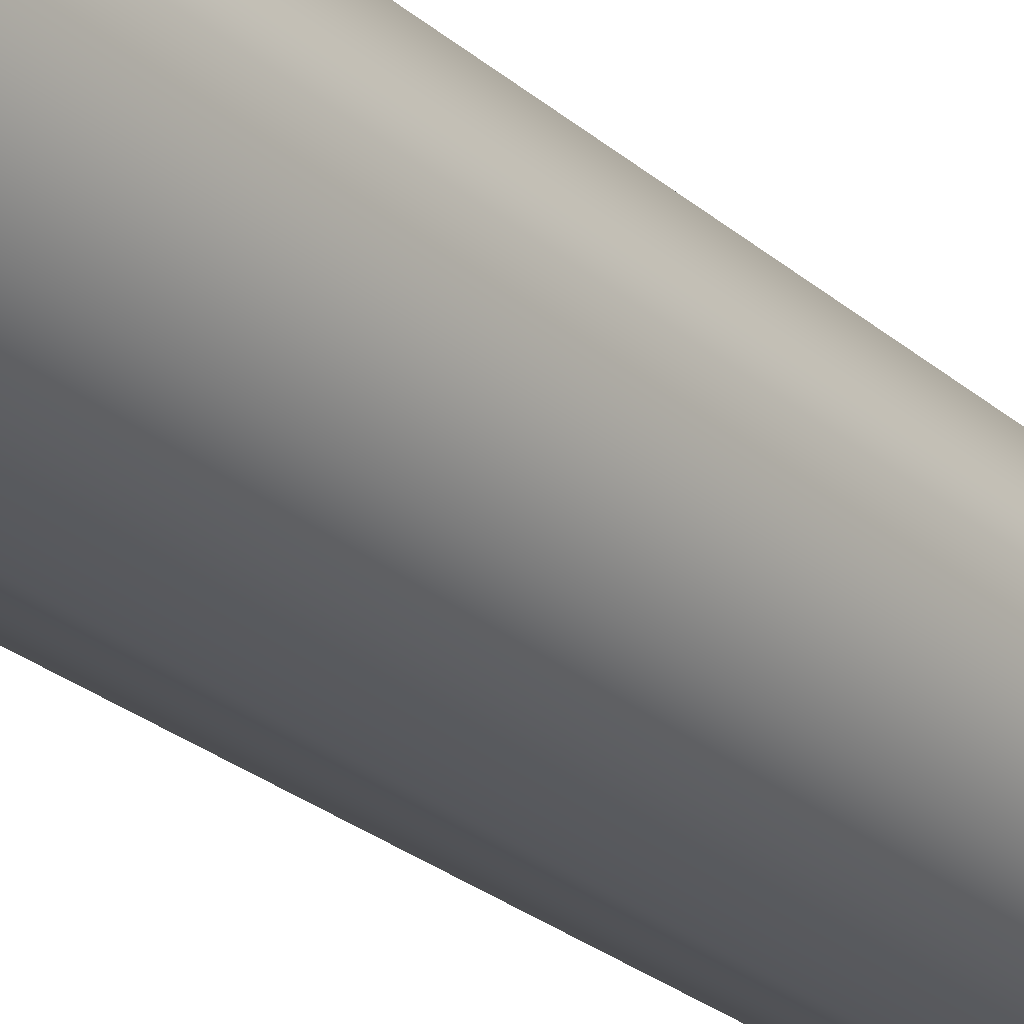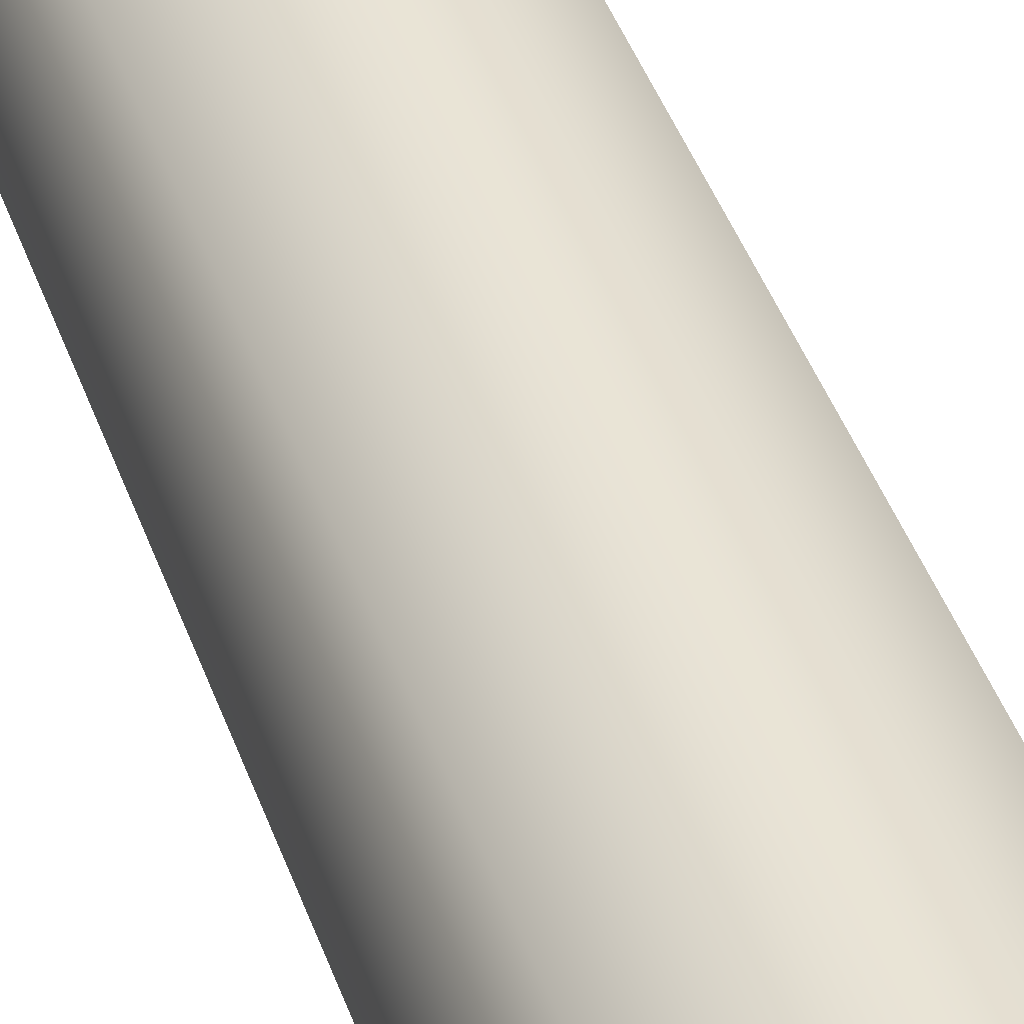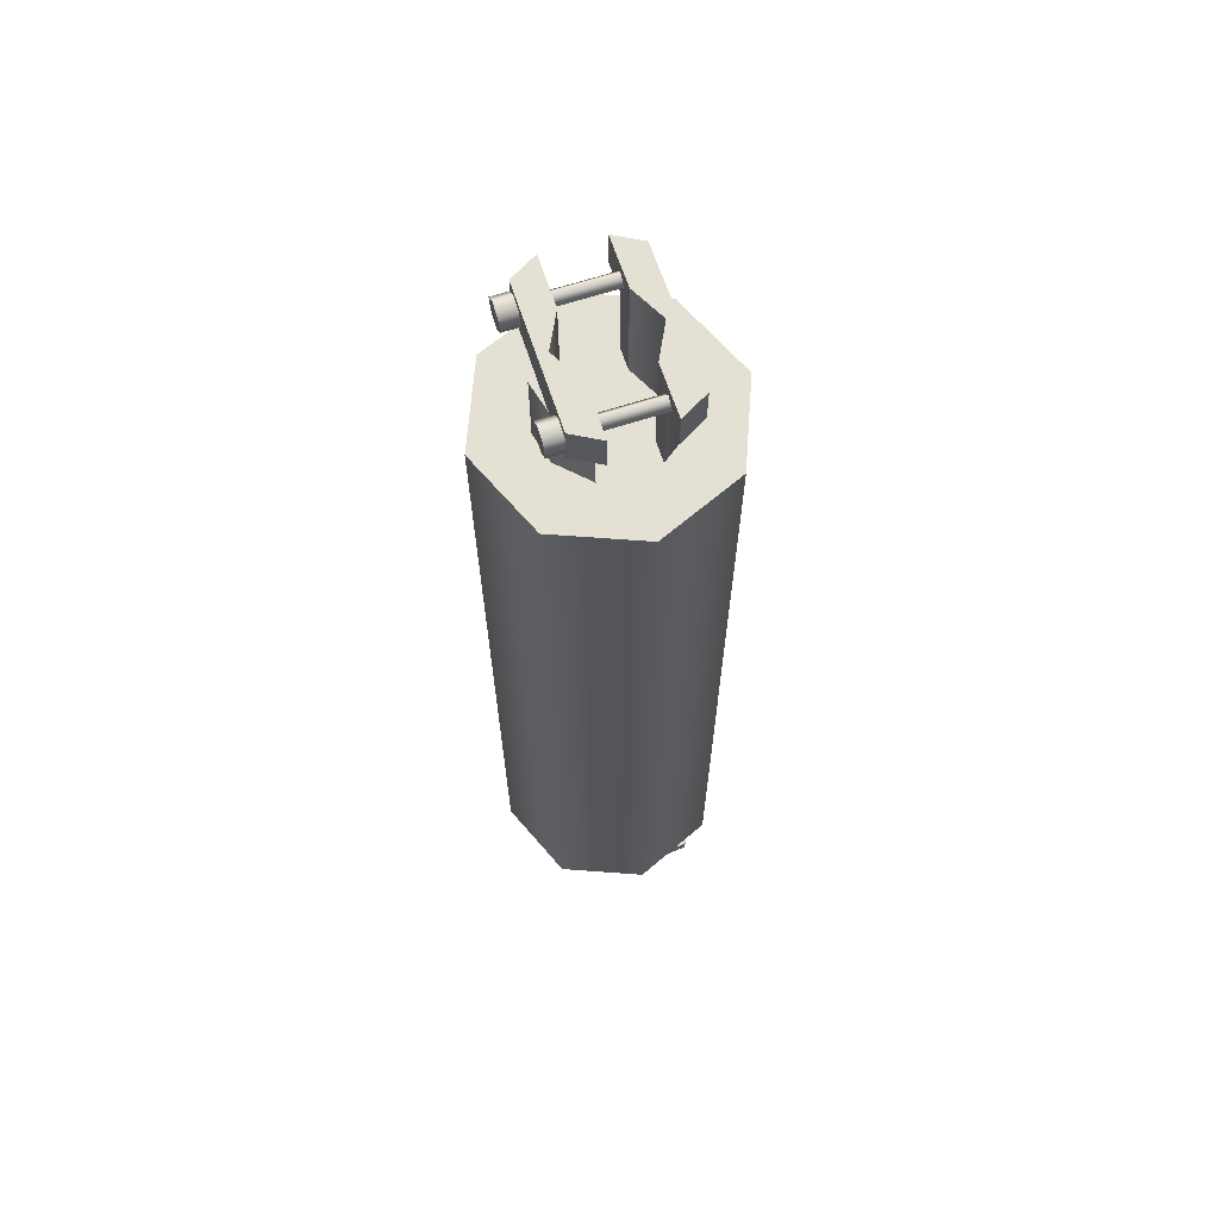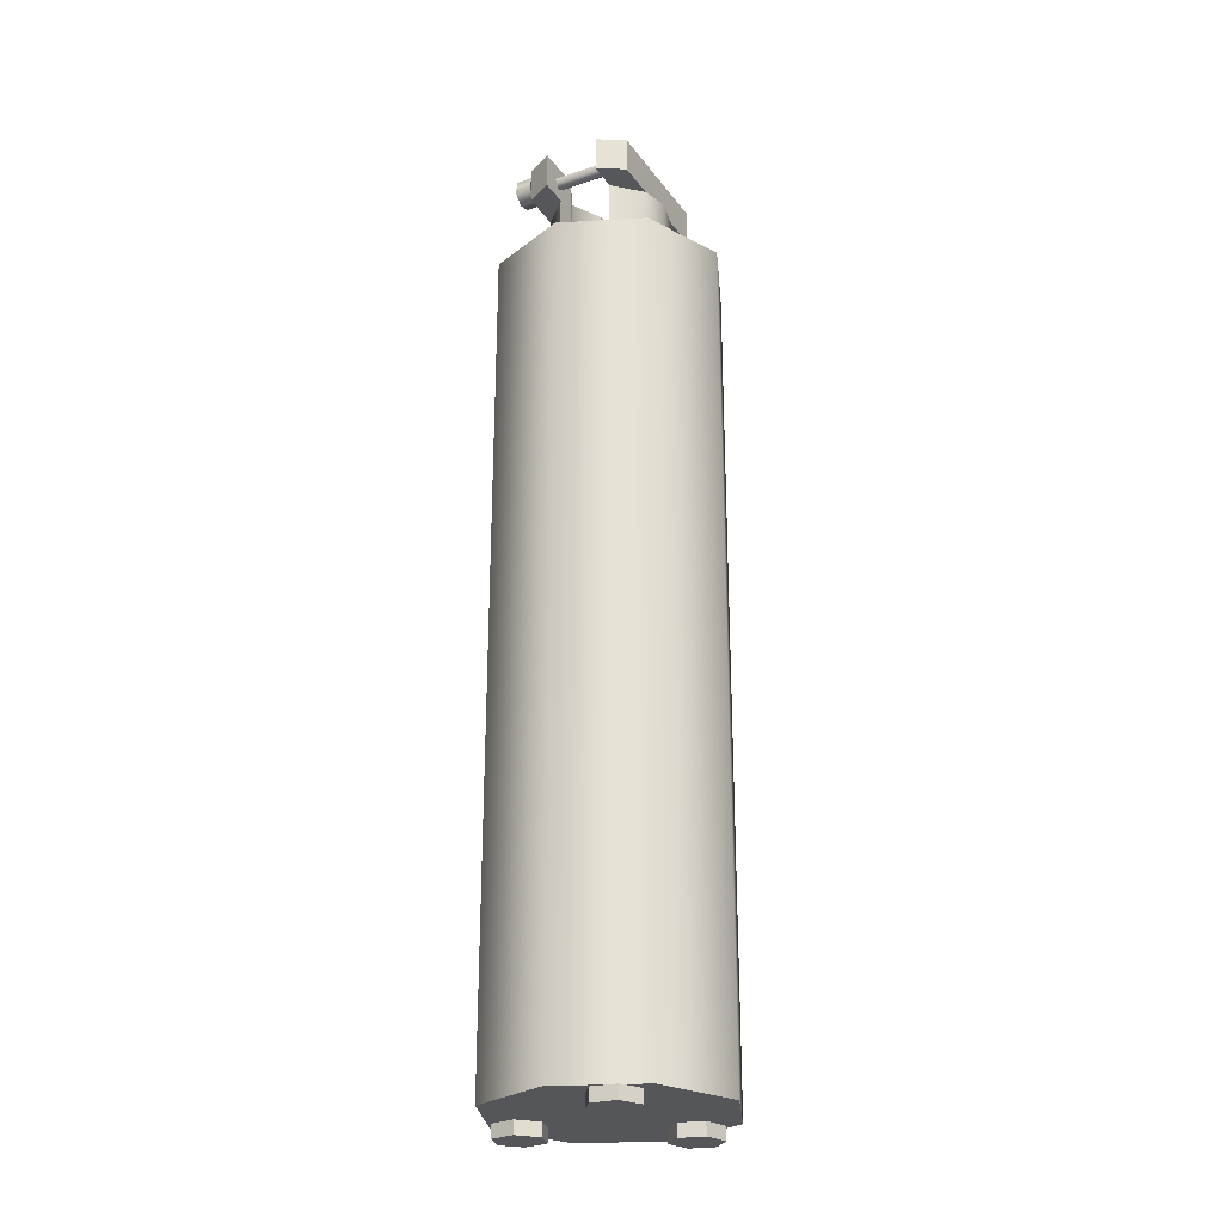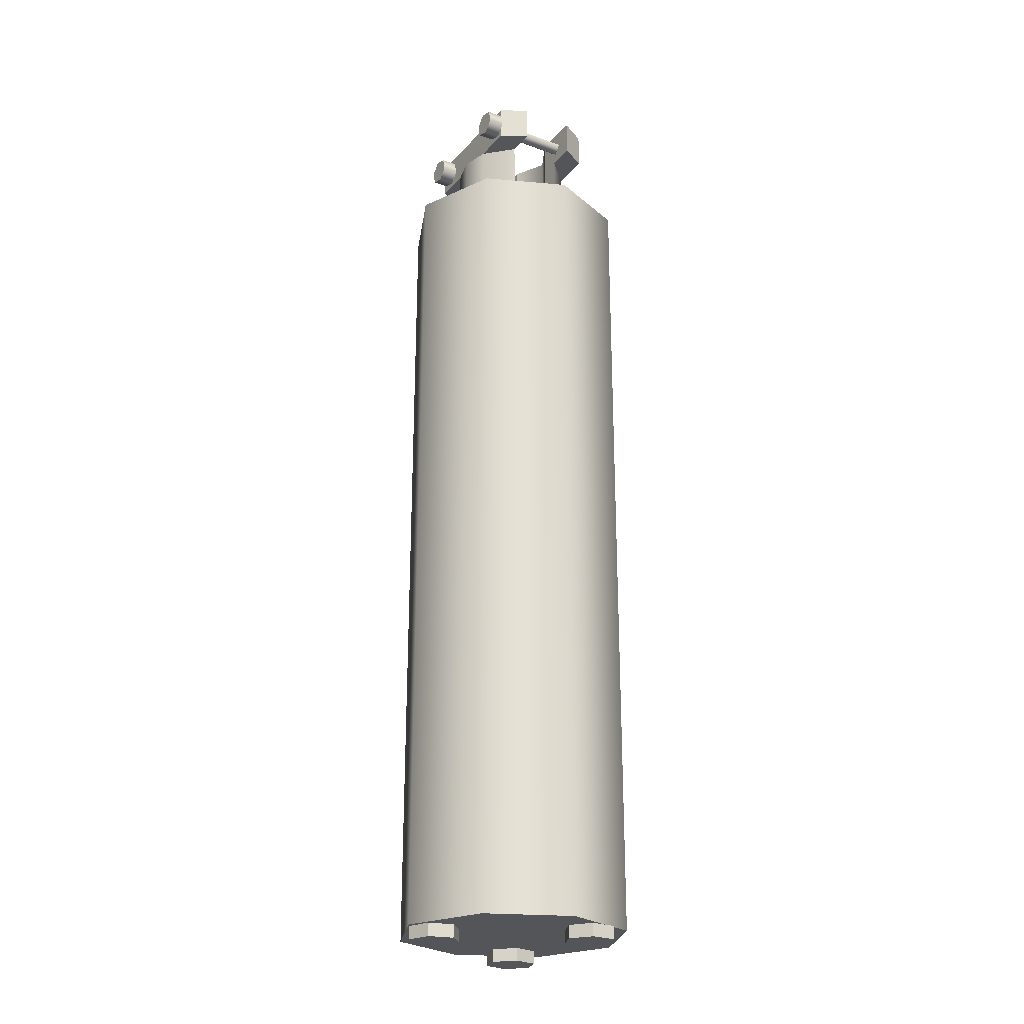
<metadata>
{"format":"obj","ext":"obj","renderer":"f3d","projection":"perspective","resolution":1024,"background":"white","views":[{"elev":-26.0,"azim":36.7,"up":"+Z"},{"elev":42.5,"azim":-18.5,"up":"+Z"},{"elev":65.4,"azim":-18.2,"up":"+Y"},{"elev":-25.9,"azim":27.7,"up":"+Y"},{"elev":-24.3,"azim":-30.8,"up":"+Y"}]}
</metadata>
<code>
g silencer_sks_hexagon_sks_762x39_LOD1
v -0.01881 -0.1013 -0.01881
v 2.805e-08 -0.1013 -0.0266
v -3.787e-08 0.08781 -0.0266
v -0.01881 0.08781 -0.01881
v -0.0266 -0.1013 3.15e-08
v -0.0266 0.08781 7.248e-09
v -0.01881 -0.1013 0.01881
v -0.01881 0.08781 0.01881
v 3.878e-08 -0.1013 0.0266
v -2.475e-08 0.08781 0.0266
v 0.01881 -0.1013 0.01881
v 0.01881 0.08781 0.01881
v 0.0266 -0.1013 2.554e-08
v 0.0266 0.08781 9.547e-11
v 0.01881 -0.1013 -0.01881
v 0.01881 0.08781 -0.01881
v -3.787e-08 0.08781 -0.0266
v 2.805e-08 -0.1013 -0.0266
v 0.006002 0.08781 -0.01241
v -3.787e-08 0.08781 -0.0266
v 0.01881 0.08781 -0.01881
v 0.00966 0.08781 -0.009748
v 0.0266 0.08781 9.547e-11
v 0.01366 0.08781 -0.0003159
v 0.01881 0.08781 0.01881
v 0.009477 0.08781 0.0098
v -2.475e-08 0.08781 0.0266
v 0.005949 0.08781 0.0124
v -0.006626 0.08781 -0.01241
v -0.006573 0.08781 0.0124
v -0.006576 0.08781 0.00764
v 0.005952 0.08781 0.00764
v -0.01881 0.08781 0.01881
v -0.01271 0.08781 0.006184
v -0.0266 0.08781 7.248e-09
v -0.01428 0.08781 -0.0003159
v -0.01261 0.08781 -0.006529
v -0.01881 0.08781 -0.01881
v 0.009828 0.08781 0.0002098
v -0.01045 0.08781 0.0002098
v 0.006002 0.08781 -0.007496
v -0.006625 0.08781 -0.007496
v 0.0266 -0.1013 2.554e-08
v -0.0266 -0.1013 3.15e-08
v -0.01881 -0.1013 0.01881
v 0.01881 -0.1013 0.01881
v -0.01881 -0.1013 -0.01881
v 0.01881 -0.1013 -0.01881
v 3.878e-08 -0.1013 0.0266
v 2.805e-08 -0.1013 -0.0266
v 0.005952 0.1056 0.01897
v 0.005952 0.1138 0.01897
v 0.01197 0.1138 0.01553
v 0.01197 0.1056 0.01553
v 0.005952 0.1056 0.01897
v 0.005949 0.1055 0.0124
v 0.005952 0.1138 0.007622
v 0.005952 0.1138 0.01897
v 0.005952 0.08781 0.00764
v 0.005949 0.08781 0.0124
v 0.009849 0.1138 7.208e-05
v 0.005952 0.1138 0.007622
v 0.005952 0.08781 0.00764
v 0.009828 0.08781 0.0002098
v 0.006002 0.1056 -0.01883
v 0.01197 0.1056 -0.01538
v 0.01197 0.1138 -0.01538
v 0.006002 0.1138 -0.01883
v 0.01197 0.1056 -0.01538
v 0.01198 0.1055 -0.006529
v 0.01197 0.1138 -0.01538
v 0.01209 0.1055 0.006184
v 0.01197 0.1138 0.01553
v 0.01197 0.1056 0.01553
v 0.006002 0.1055 -0.01241
v 0.006002 0.1138 -0.01883
v 0.006002 0.1138 -0.007478
v 0.006002 0.1056 -0.01883
v 0.006002 0.08781 -0.007496
v 0.006002 0.08781 -0.01241
v 0.006002 0.08781 -0.007496
v 0.006002 0.1138 -0.007478
v 0.009849 0.1138 7.208e-05
v 0.009828 0.08781 0.0002098
v 0.01197 0.1138 0.01553
v 0.005952 0.1138 0.01897
v 0.005952 0.1138 0.007622
v 0.009849 0.1138 7.208e-05
v 0.01197 0.1138 -0.01538
v 0.006002 0.1138 -0.007478
v 0.006002 0.1138 -0.01883
v 0.005949 0.08781 0.0124
v 0.005949 0.1055 0.0124
v 0.01209 0.1055 0.006184
v 0.009477 0.08781 0.0098
v 0.01366 0.08781 -0.0003159
v 0.01366 0.1055 -0.0003159
v 0.01198 0.1055 -0.006529
v 0.00966 0.1055 -0.009748
v 0.00966 0.08781 -0.009748
v 0.006002 0.1055 -0.01241
v 0.006002 0.08781 -0.01241
v 0.01209 0.1055 0.006184
v 0.01198 0.1055 -0.006529
v 0.01366 0.1055 -0.0003159
v 0.01198 0.1055 -0.006529
v 0.01197 0.1056 -0.01538
v 0.00966 0.1055 -0.009748
v 0.006002 0.1055 -0.01241
v 0.006002 0.1056 -0.01883
v 0.005949 0.1055 0.0124
v 0.005952 0.1056 0.01897
v 0.01197 0.1056 0.01553
v 0.01209 0.1055 0.006184
v -0.006616 0.1056 0.01897
v -0.01263 0.1056 0.01553
v -0.01263 0.1138 0.01553
v -0.006616 0.1138 0.01897
v -0.006616 0.1056 0.01897
v -0.006616 0.1138 0.01897
v -0.006616 0.1138 0.007622
v -0.006613 0.1055 0.0124
v -0.006576 0.08781 0.00764
v -0.006573 0.08781 0.0124
v -0.006576 0.08781 0.00764
v -0.006616 0.1138 0.007622
v -0.01051 0.1138 7.208e-05
v -0.01045 0.08781 0.0002098
v -0.006666 0.1056 -0.01883
v -0.006666 0.1138 -0.01883
v -0.01263 0.1138 -0.01538
v -0.01263 0.1056 -0.01538
v -0.01263 0.1056 -0.01538
v -0.01263 0.1138 -0.01538
v -0.01265 0.1055 -0.006529
v -0.01275 0.1055 0.006184
v -0.01263 0.1138 0.01553
v -0.01263 0.1056 0.01553
v -0.006666 0.1055 -0.01241
v -0.006625 0.08781 -0.007496
v -0.006665 0.1138 -0.007478
v -0.006626 0.08781 -0.01241
v -0.006666 0.1138 -0.01883
v -0.006666 0.1056 -0.01883
v -0.01051 0.1138 7.208e-05
v -0.006665 0.1138 -0.007478
v -0.006625 0.08781 -0.007496
v -0.01045 0.08781 0.0002098
v -0.006616 0.1138 0.007622
v -0.006616 0.1138 0.01897
v -0.01263 0.1138 0.01553
v -0.01051 0.1138 7.208e-05
v -0.01263 0.1138 -0.01538
v -0.006665 0.1138 -0.007478
v -0.006666 0.1138 -0.01883
v -0.006573 0.08781 0.0124
v -0.01271 0.08781 0.006184
v -0.01275 0.1055 0.006184
v -0.006613 0.1055 0.0124
v -0.01432 0.1055 -0.0003159
v -0.01428 0.08781 -0.0003159
v -0.01261 0.08781 -0.006529
v -0.01265 0.1055 -0.006529
v -0.006666 0.1055 -0.01241
v -0.006626 0.08781 -0.01241
v -0.01275 0.1055 0.006184
v -0.01432 0.1055 -0.0003159
v -0.01265 0.1055 -0.006529
v -0.01263 0.1056 -0.01538
v -0.01265 0.1055 -0.006529
v -0.006666 0.1055 -0.01241
v -0.006666 0.1056 -0.01883
v -0.006613 0.1055 0.0124
v -0.01275 0.1055 0.006184
v -0.01263 0.1056 0.01553
v -0.006616 0.1056 0.01897
v -0.01637 0.112 0.01541
v -0.01267 0.112 0.01541
v -0.01267 0.1088 0.01625
v -0.01637 0.1088 0.01625
v -0.01637 0.1128 0.01224
v -0.01267 0.1128 0.01224
v -0.01637 0.1105 0.009907
v -0.01267 0.1105 0.009907
v -0.01267 0.1073 0.01075
v -0.01637 0.1073 0.01075
v -0.01267 0.1065 0.01392
v -0.01637 0.1065 0.01392
v -0.01267 0.1088 0.01625
v -0.01637 0.1088 0.01625
v 0.0106 0.1099 0.01494
v 0.0106 0.1078 0.01327
v -0.007926 0.1078 0.01327
v -0.007926 0.1099 0.01494
v -0.007926 0.1094 0.01113
v 0.0106 0.1094 0.01113
v 0.0106 0.1116 0.0128
v 0.0106 0.1099 0.01494
v -0.007926 0.1099 0.01494
v -0.007926 0.1116 0.0128
v 0.0106 0.1094 0.01113
v -0.007926 0.1094 0.01113
v -0.01637 0.1088 0.01625
v -0.01637 0.1065 0.01392
v -0.01637 0.112 0.01541
v -0.01637 0.1128 0.01224
v -0.01637 0.1073 0.01075
v -0.01637 0.1105 0.009907
v 0.01378 -0.1043 -0.01284
v 0.01378 -0.1013 -0.01284
v 0.01538 -0.1013 -0.0184
v 0.01538 -0.1043 -0.0184
v 0.01538 -0.1043 -0.0184
v 0.01538 -0.1013 -0.0184
v 0.01135 -0.1013 -0.02256
v 0.01135 -0.1043 -0.02256
v 0.01135 -0.1043 -0.02256
v 0.01135 -0.1013 -0.02256
v 0.005739 -0.1013 -0.02116
v 0.005739 -0.1043 -0.02116
v 0.005739 -0.1043 -0.02116
v 0.005739 -0.1013 -0.02116
v 0.004145 -0.1013 -0.0156
v 0.004145 -0.1043 -0.0156
v 0.004145 -0.1043 -0.0156
v 0.004145 -0.1013 -0.0156
v 0.008167 -0.1013 -0.01143
v 0.008167 -0.1043 -0.01143
v 0.008167 -0.1043 -0.01143
v 0.008167 -0.1013 -0.01143
v 0.01378 -0.1013 -0.01284
v 0.01378 -0.1043 -0.01284
v 0.01378 -0.1043 -0.01284
v 0.01538 -0.1043 -0.0184
v 0.01135 -0.1043 -0.02256
v 0.008167 -0.1043 -0.01143
v 0.005739 -0.1043 -0.02116
v 0.004145 -0.1043 -0.0156
v 0.01303 -0.1043 0.02209
v 0.01303 -0.1013 0.02209
v 0.01545 -0.1013 0.01684
v 0.01545 -0.1043 0.01684
v 0.01545 -0.1043 0.01684
v 0.01545 -0.1013 0.01684
v 0.01212 -0.1013 0.01211
v 0.01212 -0.1043 0.01211
v 0.01212 -0.1043 0.01211
v 0.01212 -0.1013 0.01211
v 0.006355 -0.1013 0.01263
v 0.006355 -0.1043 0.01263
v 0.006355 -0.1043 0.01263
v 0.006355 -0.1013 0.01263
v 0.003926 -0.1013 0.01788
v 0.003926 -0.1043 0.01788
v 0.003926 -0.1043 0.01788
v 0.003926 -0.1013 0.01788
v 0.007261 -0.1013 0.02261
v 0.007261 -0.1043 0.02261
v 0.007261 -0.1043 0.02261
v 0.007261 -0.1013 0.02261
v 0.01303 -0.1013 0.02209
v 0.01303 -0.1043 0.02209
v 0.01303 -0.1043 0.02209
v 0.01545 -0.1043 0.01684
v 0.01212 -0.1043 0.01211
v 0.007261 -0.1043 0.02261
v 0.006355 -0.1043 0.01263
v 0.003926 -0.1043 0.01788
v -0.01825 -0.1043 0.005494
v -0.01825 -0.1013 0.005494
v -0.01441 -0.1013 0.001162
v -0.01441 -0.1043 0.001162
v -0.01441 -0.1043 0.001162
v -0.01441 -0.1013 0.001162
v -0.01625 -0.1013 -0.004328
v -0.01625 -0.1043 -0.004328
v -0.01625 -0.1043 -0.004328
v -0.01625 -0.1013 -0.004328
v -0.02192 -0.1013 -0.005487
v -0.02192 -0.1043 -0.005487
v -0.02192 -0.1043 -0.005487
v -0.02192 -0.1013 -0.005487
v -0.02576 -0.1013 -0.001154
v -0.02576 -0.1043 -0.001154
v -0.02576 -0.1043 -0.001154
v -0.02576 -0.1013 -0.001154
v -0.02392 -0.1013 0.004336
v -0.02392 -0.1043 0.004336
v -0.02392 -0.1043 0.004336
v -0.02392 -0.1013 0.004336
v -0.01825 -0.1013 0.005494
v -0.01825 -0.1043 0.005494
v -0.01825 -0.1043 0.005494
v -0.01441 -0.1043 0.001162
v -0.01625 -0.1043 -0.004328
v -0.02392 -0.1043 0.004336
v -0.02192 -0.1043 -0.005487
v -0.02576 -0.1043 -0.001154
v -0.01637 0.112 -0.009832
v -0.01267 0.112 -0.009832
v -0.01267 0.1088 -0.00899
v -0.01637 0.1088 -0.00899
v -0.01637 0.1128 -0.013
v -0.01267 0.1128 -0.013
v -0.01637 0.1105 -0.01534
v -0.01267 0.1105 -0.01534
v -0.01267 0.1073 -0.01449
v -0.01637 0.1073 -0.01449
v -0.01267 0.1065 -0.01132
v -0.01637 0.1065 -0.01132
v -0.01267 0.1088 -0.00899
v -0.01637 0.1088 -0.00899
v 0.0106 0.1099 -0.0103
v 0.0106 0.1078 -0.01197
v -0.007926 0.1078 -0.01197
v -0.007926 0.1099 -0.0103
v -0.007926 0.1094 -0.01412
v 0.0106 0.1094 -0.01412
v 0.0106 0.1116 -0.01245
v 0.0106 0.1099 -0.0103
v -0.007926 0.1099 -0.0103
v -0.007926 0.1116 -0.01245
v 0.0106 0.1094 -0.01412
v -0.007926 0.1094 -0.01412
v -0.01637 0.1088 -0.00899
v -0.01637 0.1065 -0.01132
v -0.01637 0.112 -0.009832
v -0.01637 0.1128 -0.013
v -0.01637 0.1073 -0.01449
v -0.01637 0.1105 -0.01534
g silencer_sks_hexagon_sks_762x39_LOD1_0
f 3 2 1
f 4 3 1
f 4 1 5
f 6 4 5
f 6 5 7
f 8 6 7
f 8 7 9
f 10 8 9
f 10 9 11
f 12 10 11
f 12 11 13
f 14 12 13
f 14 13 15
f 16 14 15
f 17 16 15
f 18 17 15
f 21 20 19
f 22 21 19
f 23 21 22
f 24 23 22
f 25 23 24
f 26 25 24
f 25 26 27
f 26 28 27
f 29 19 20
f 28 30 27
f 31 30 28
f 32 31 28
f 27 30 33
f 30 34 33
f 33 34 35
f 34 36 35
f 36 37 35
f 37 38 35
f 20 38 37
f 29 20 37
f 31 32 39
f 40 31 39
f 40 39 41
f 42 40 41
f 42 41 19
f 29 42 19
f 45 44 43
f 46 45 43
f 43 44 47
f 48 43 47
f 49 45 46
f 50 48 47
f 53 52 51
f 54 53 51
f 57 56 55
f 58 57 55
f 59 56 57
f 59 60 56
f 63 62 61
f 64 63 61
f 67 66 65
f 68 67 65
f 71 70 69
f 72 70 71
f 73 72 71
f 74 72 73
f 77 76 75
f 78 75 76
f 79 77 75
f 75 80 79
f 83 82 81
f 84 83 81
f 87 86 85
f 88 87 85
f 89 88 85
f 90 88 89
f 91 90 89
f 94 93 92
f 95 94 92
f 96 94 95
f 97 94 96
f 98 97 96
f 99 98 96
f 100 99 96
f 101 99 100
f 102 101 100
f 105 104 103
f 108 107 106
f 107 108 109
f 110 107 109
f 113 112 111
f 114 113 111
f 117 116 115
f 118 117 115
f 121 120 119
f 122 121 119
f 122 123 121
f 124 123 122
f 127 126 125
f 128 127 125
f 131 130 129
f 132 131 129
f 135 134 133
f 135 136 134
f 136 137 134
f 136 138 137
f 141 140 139
f 142 139 140
f 143 141 139
f 139 144 143
f 147 146 145
f 148 147 145
f 151 150 149
f 152 151 149
f 152 153 151
f 152 154 153
f 154 155 153
f 158 157 156
f 159 158 156
f 158 160 157
f 160 161 157
f 162 161 160
f 163 162 160
f 163 164 162
f 164 165 162
f 168 167 166
f 171 170 169
f 172 171 169
f 175 174 173
f 176 175 173
f 179 178 177
f 180 179 177
f 177 178 181
f 178 182 181
f 181 182 183
f 182 184 183
f 184 185 183
f 185 186 183
f 185 187 186
f 187 188 186
f 187 189 188
f 189 190 188
f 193 192 191
f 194 193 191
f 193 195 192
f 195 196 192
f 199 198 197
f 200 199 197
f 200 197 201
f 202 200 201
f 205 204 203
f 204 205 206
f 207 204 206
f 208 207 206
f 211 210 209
f 212 211 209
f 215 214 213
f 216 215 213
f 219 218 217
f 220 219 217
f 223 222 221
f 224 223 221
f 227 226 225
f 228 227 225
f 231 230 229
f 232 231 229
f 235 234 233
f 235 233 236
f 237 235 236
f 238 237 236
f 241 240 239
f 242 241 239
f 245 244 243
f 246 245 243
f 249 248 247
f 250 249 247
f 253 252 251
f 254 253 251
f 257 256 255
f 258 257 255
f 261 260 259
f 262 261 259
f 265 264 263
f 265 263 266
f 267 265 266
f 268 267 266
f 271 270 269
f 272 271 269
f 275 274 273
f 276 275 273
f 279 278 277
f 280 279 277
f 283 282 281
f 284 283 281
f 287 286 285
f 288 287 285
f 291 290 289
f 292 291 289
f 295 294 293
f 295 293 296
f 297 295 296
f 298 297 296
f 301 300 299
f 302 301 299
f 299 300 303
f 300 304 303
f 303 304 305
f 304 306 305
f 306 307 305
f 307 308 305
f 307 309 308
f 309 310 308
f 309 311 310
f 311 312 310
f 315 314 313
f 316 315 313
f 315 317 314
f 317 318 314
f 321 320 319
f 322 321 319
f 322 319 323
f 324 322 323
f 327 326 325
f 326 327 328
f 329 326 328
f 330 329 328

</code>
